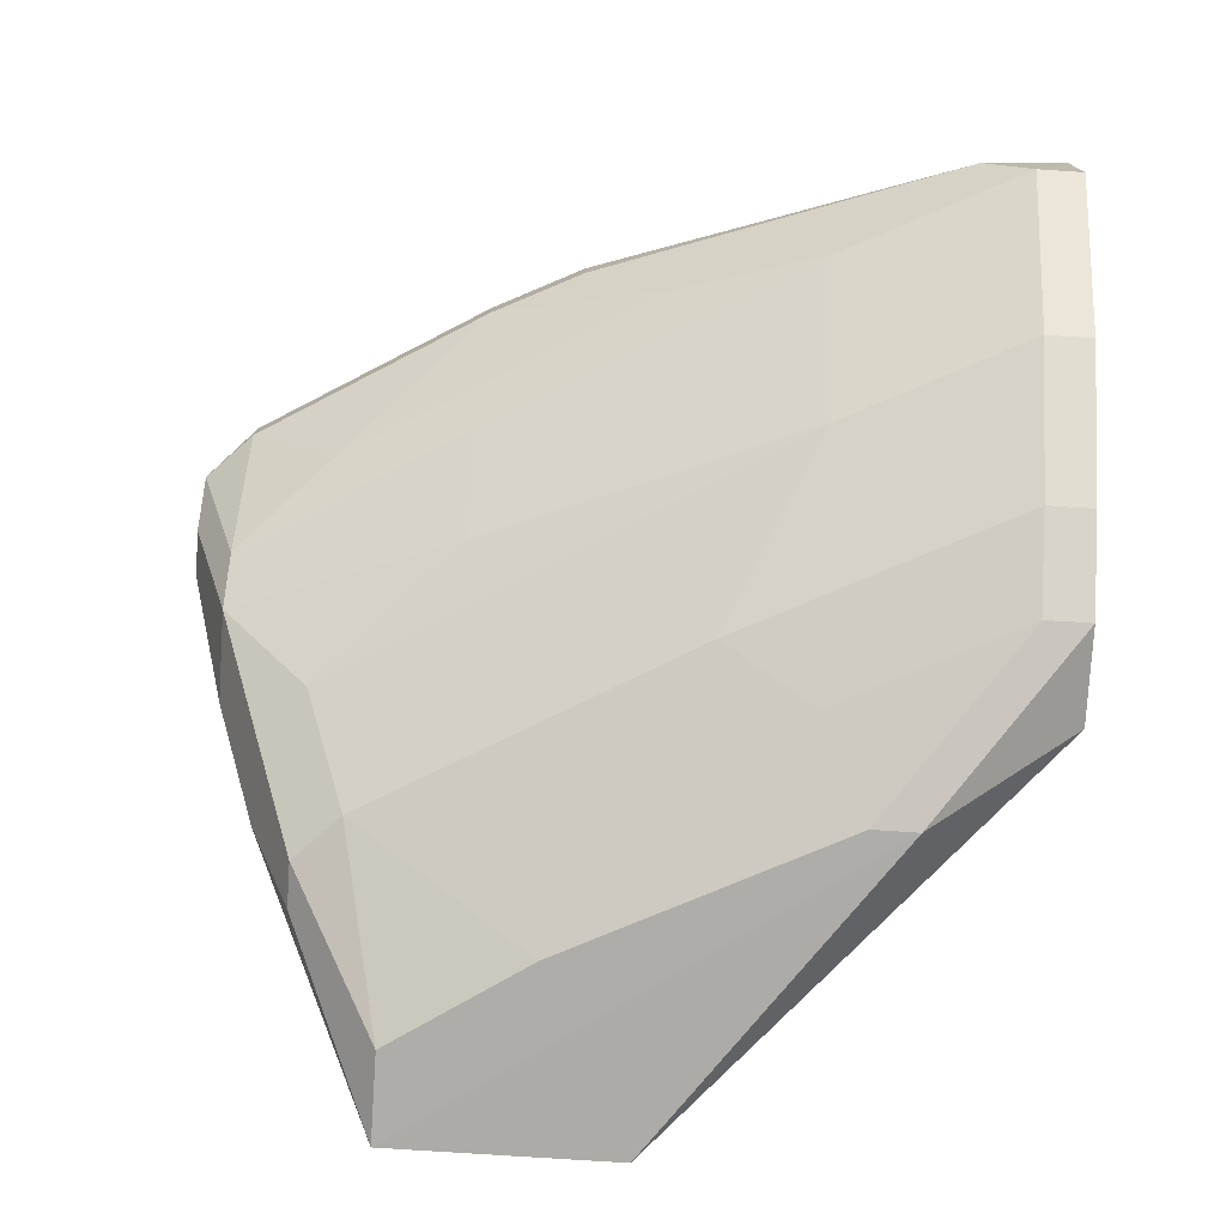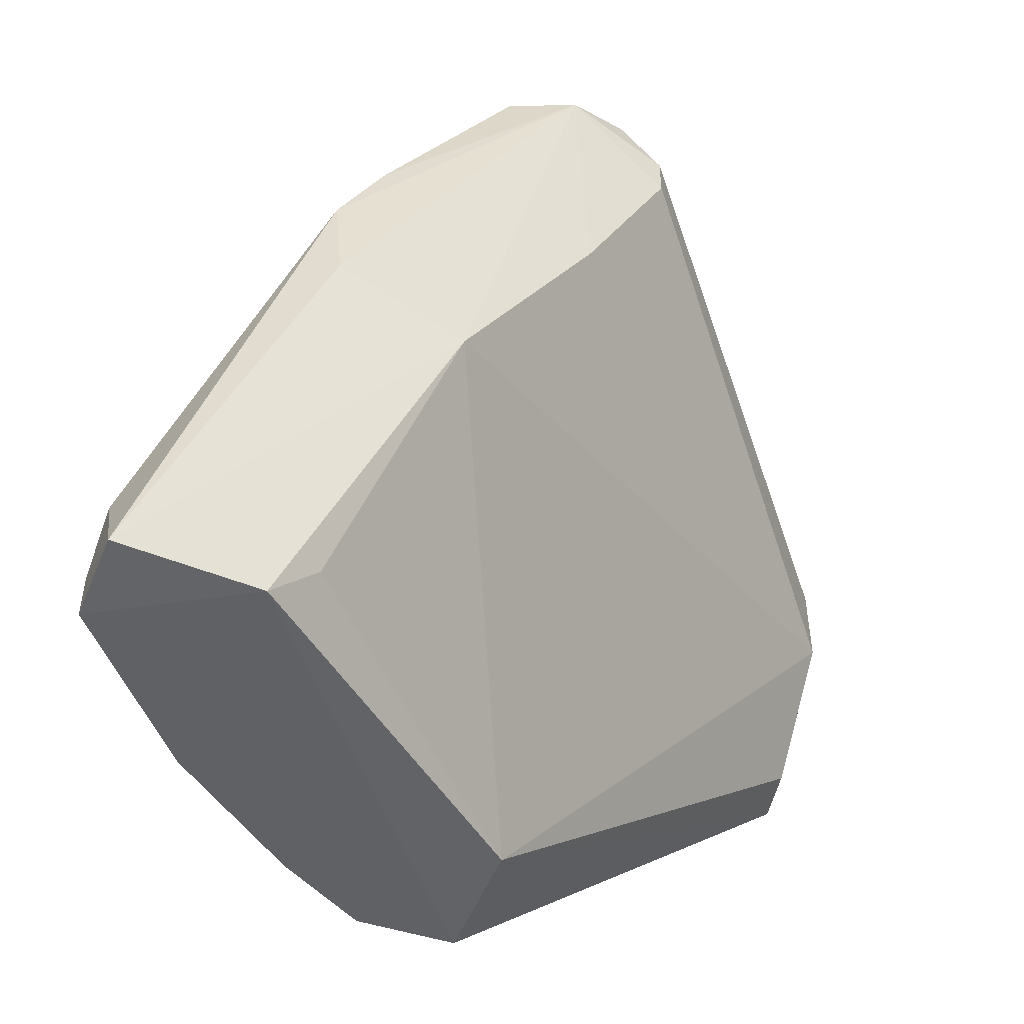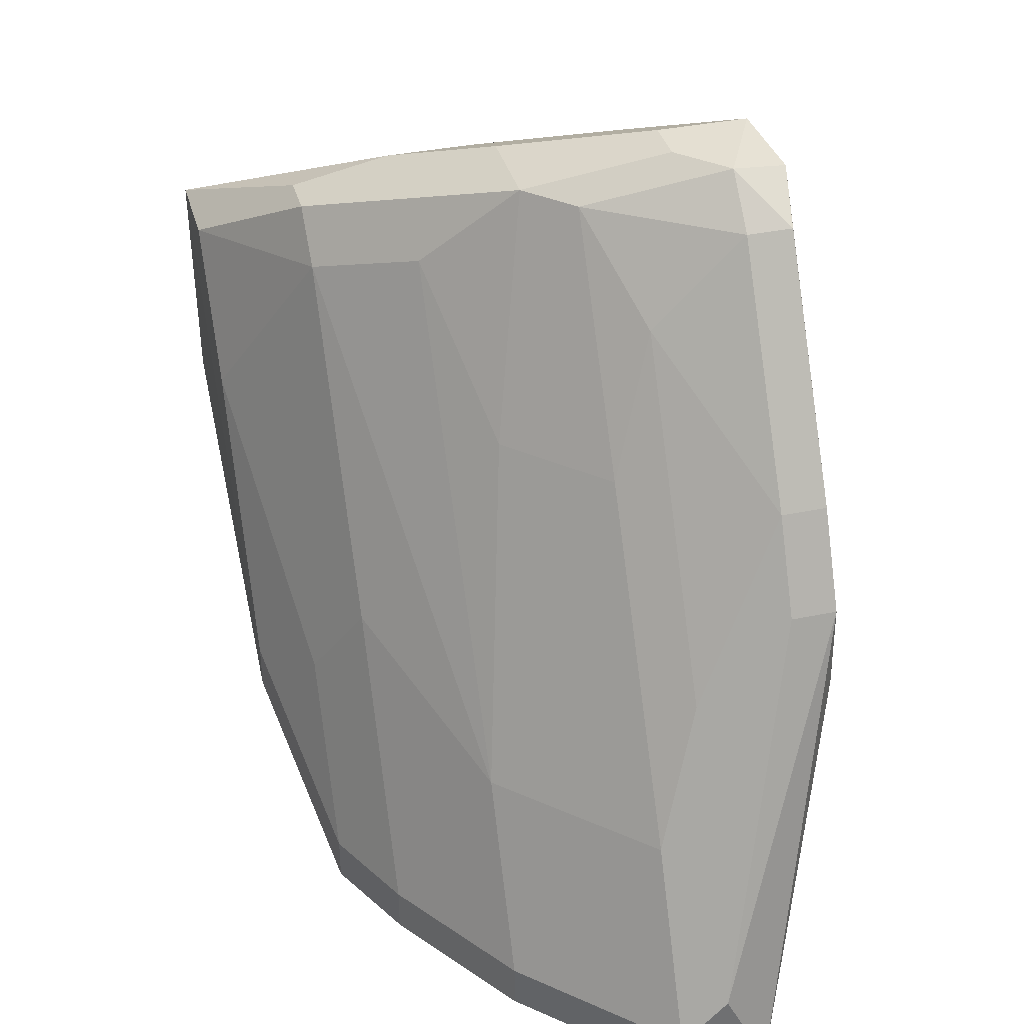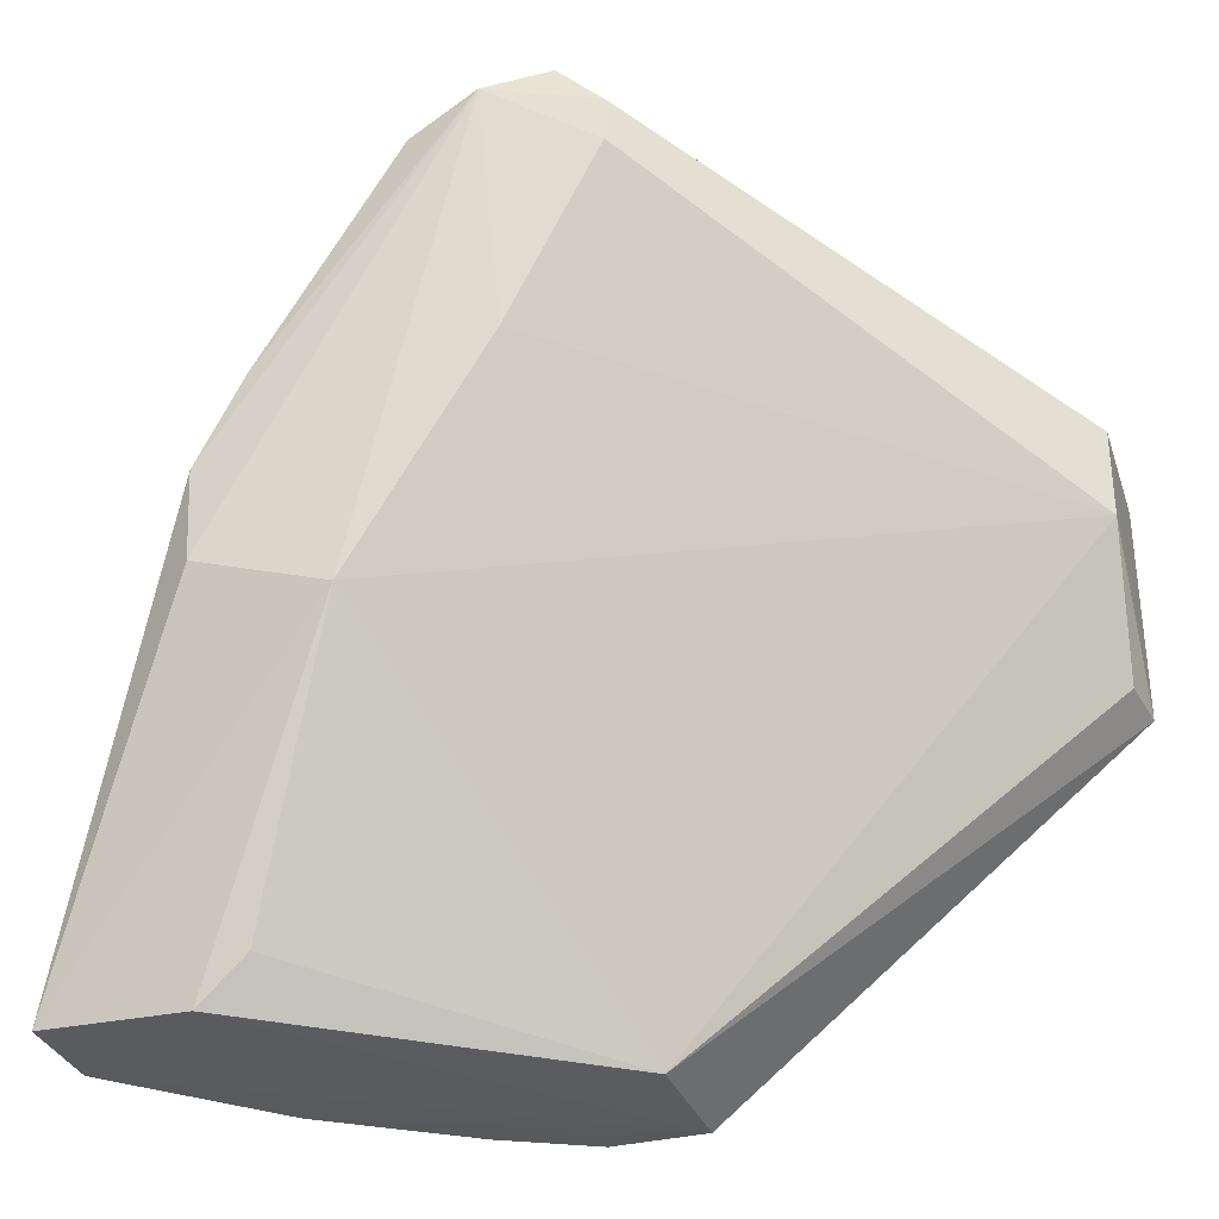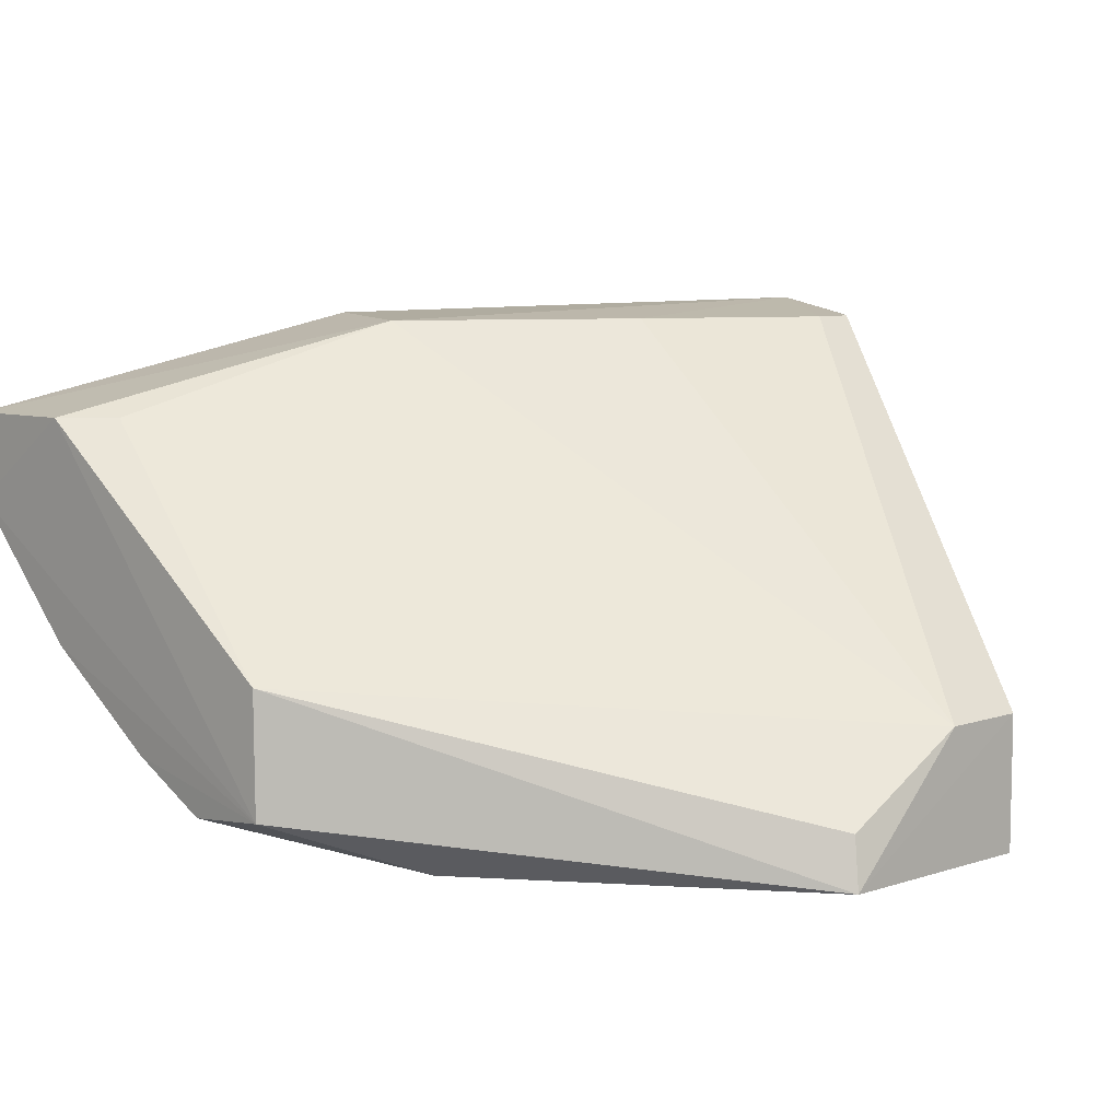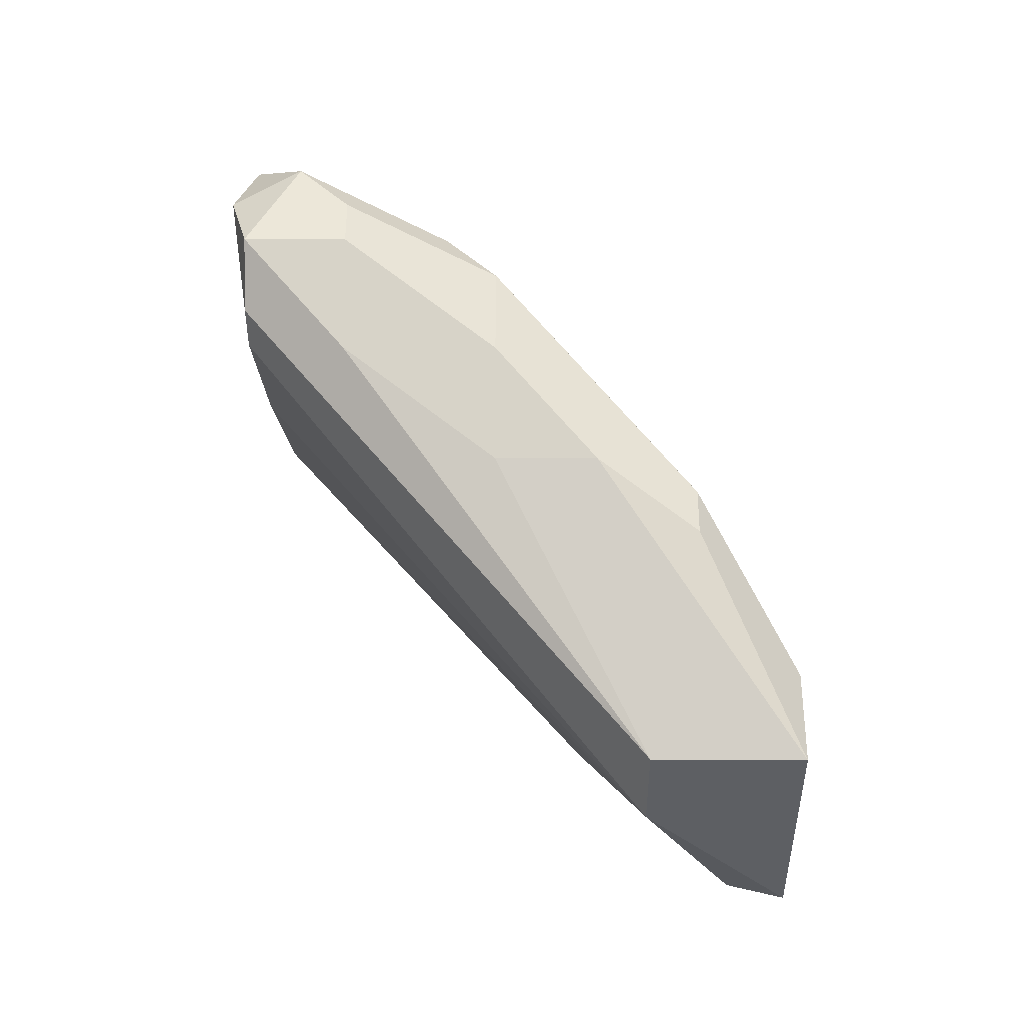
<metadata>
{"format":"obj","ext":"obj","renderer":"f3d","projection":"perspective","resolution":1024,"background":"white","views":[{"elev":-77.1,"azim":-93.8,"up":"+Z"},{"elev":-49.7,"azim":-24.3,"up":"+Y"},{"elev":36.9,"azim":-105.1,"up":"+Y"},{"elev":-32.4,"azim":17.1,"up":"+Y"},{"elev":7.7,"azim":46.3,"up":"+Z"},{"elev":50.0,"azim":90.3,"up":"+Y"}]}
</metadata>
<code>
o mouth_cup013_mouth_cup013.001
v 0.07539 0.8029 -0.07792
v 0.174 0.7123 -0.1848
v 0.1739 0.7596 -0.157
v 0.155 0.7596 -0.1853
v -0.005473 0.6369 -0.1192
v 0.1739 0.7596 -0.1853
v 0.08892 0.7973 -0.1286
v 0.07004 0.6369 -0.1758
v 0.03229 0.6463 -0.1003
v 0.1078 0.6652 -0.1853
v 0.03229 0.7501 -0.09088
v 0.1361 0.7785 -0.1664
v 0.04172 0.6841 -0.1475
v 0.1739 0.7407 -0.157
v 0.08892 0.6369 -0.1475
v 0.1361 0.7313 -0.1853
v 0.0606 0.7973 -0.09088
v 0.02429 0.7116 -0.08055
v 0.08892 0.8068 -0.08145
v 0.02285 0.6463 -0.1475
v 0.1172 0.769 -0.1664
v 0.01341 0.6841 -0.1192
v 0.05116 0.703 -0.08145
v 0.1719 0.7136 -0.1739
v 0.09006 0.6362 -0.1734
v 0.02285 0.6369 -0.1003
v 0.07004 0.6463 -0.1758
v 0.03229 0.7501 -0.08145
v 0.1267 0.7879 -0.1286
v 0.09836 0.7879 -0.08145
v 0.1078 0.7973 -0.1286
v 0.07004 0.8068 -0.09088
v 0.02285 0.6369 -0.1475
v 0.09836 0.7785 -0.1475
v 0.1267 0.7785 -0.1664
v 0.05116 0.7501 -0.1192
v -0.005473 0.6558 -0.1098
v -0.005473 0.6463 -0.1192
v -0.006145 0.6373 -0.1007
v 0.1078 0.6746 -0.1853
v 0.07948 0.703 -0.1664
v 0.05116 0.6463 -0.1664
v 0.0606 0.7973 -0.08145
v 0.02285 0.7313 -0.08145
v 0.1078 0.7973 -0.1003
v 0.09836 0.7973 -0.08145
v 0.07948 0.7501 -0.08145
v 0.1267 0.7879 -0.1475
v 0.07948 0.7973 -0.1192
v 0.07948 0.8068 -0.1003
v 0.05116 0.6369 -0.1664
v 0.07004 0.7501 -0.1381
v 0.02285 0.7124 -0.1098
v 0.0606 0.7785 -0.1098
v 0.08892 0.6841 -0.1758
v 0.02285 0.7313 -0.09088
v 0.08892 0.8068 -0.1003
f 6 3 2
f 10 6 2
f 10 4 6
f 12 6 4
f 14 2 3
f 16 4 10
f 21 4 16
f 23 15 14
f 23 9 15
f 23 1 18
f 24 15 2
f 24 2 14
f 24 14 15
f 25 10 2
f 25 2 15
f 25 8 10
f 26 15 9
f 26 25 15
f 26 5 25
f 26 9 23
f 27 10 8
f 28 17 11
f 29 3 6
f 30 14 3
f 31 19 29
f 32 1 19
f 33 5 20
f 33 25 5
f 34 21 13
f 35 12 4
f 35 4 21
f 35 34 7
f 35 21 34
f 36 13 22
f 38 20 5
f 38 37 11
f 38 11 22
f 38 22 13
f 38 13 20
f 39 26 23
f 39 23 18
f 39 5 26
f 39 38 5
f 39 37 38
f 40 27 16
f 40 16 10
f 40 10 27
f 41 21 16
f 41 13 21
f 42 27 8
f 42 41 27
f 42 20 13
f 42 13 41
f 42 33 20
f 43 28 1
f 43 17 28
f 43 32 17
f 43 1 32
f 44 18 1
f 44 1 28
f 44 39 18
f 44 37 39
f 44 28 11
f 45 29 19
f 45 19 3
f 45 3 29
f 46 30 3
f 46 3 19
f 46 19 1
f 46 1 30
f 47 23 14
f 47 14 30
f 47 30 1
f 47 1 23
f 48 31 29
f 48 29 6
f 48 6 12
f 48 7 31
f 48 35 7
f 48 12 35
f 49 17 32
f 50 31 7
f 50 49 32
f 50 7 49
f 50 32 19
f 51 8 25
f 51 25 33
f 51 42 8
f 51 33 42
f 52 34 13
f 52 7 34
f 52 13 36
f 52 49 7
f 52 36 49
f 53 36 22
f 53 22 11
f 54 11 17
f 54 49 36
f 54 17 49
f 54 53 11
f 54 36 53
f 55 41 16
f 55 16 27
f 55 27 41
f 56 44 11
f 56 11 37
f 56 37 44
f 57 50 19
f 57 19 31
f 57 31 50

</code>
